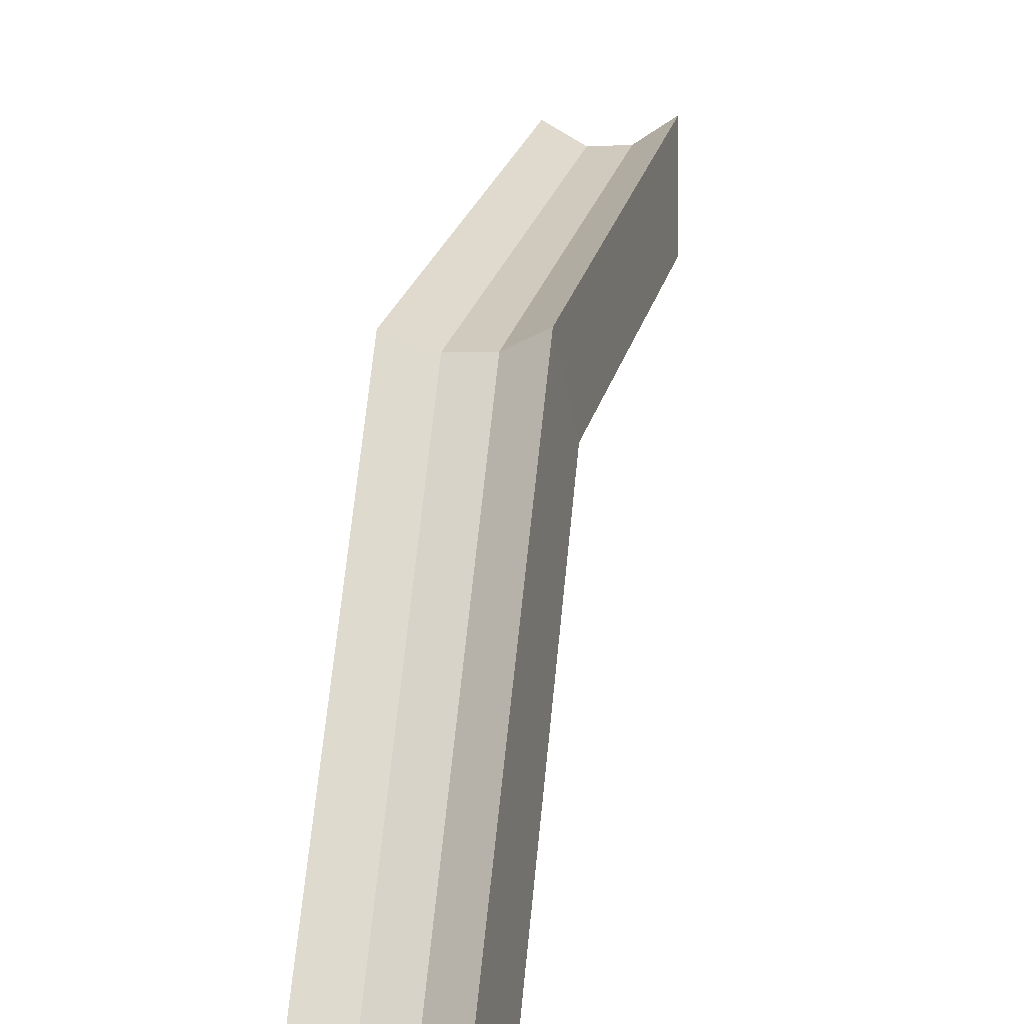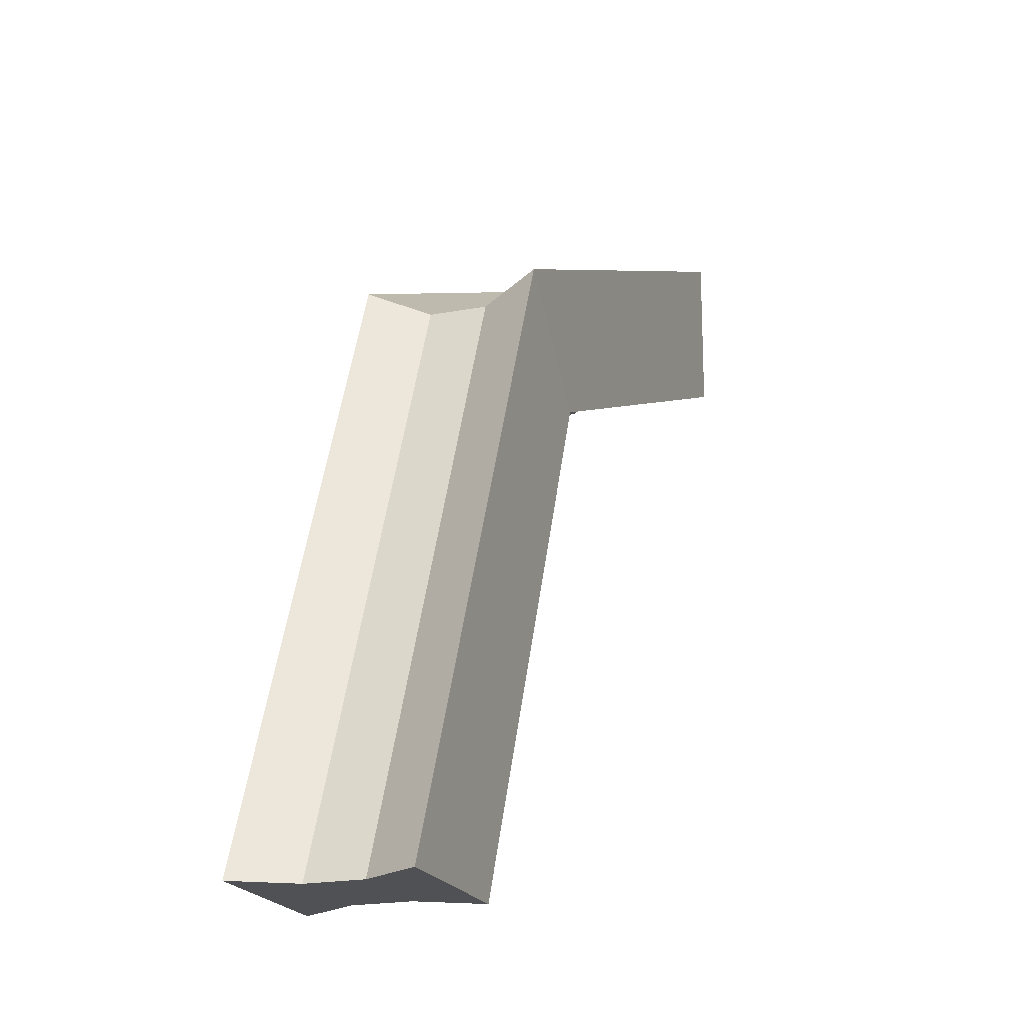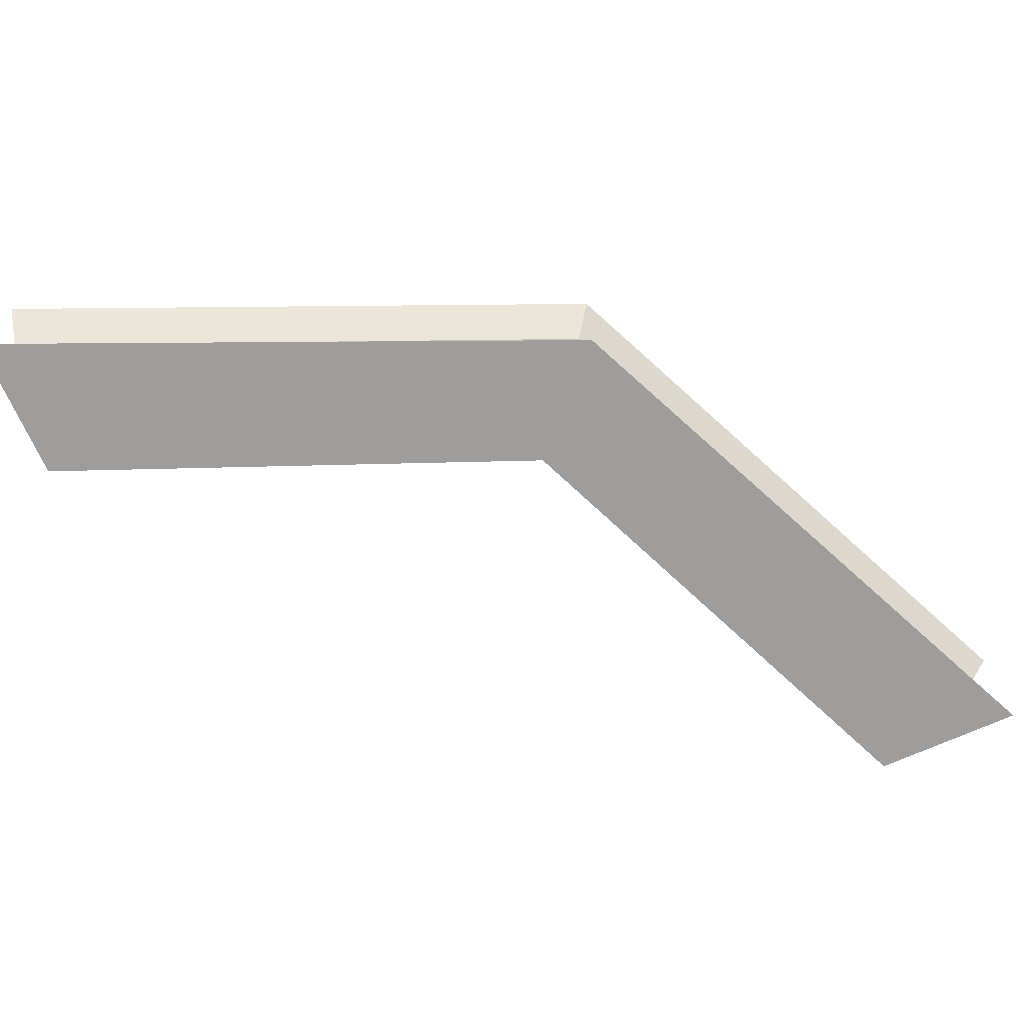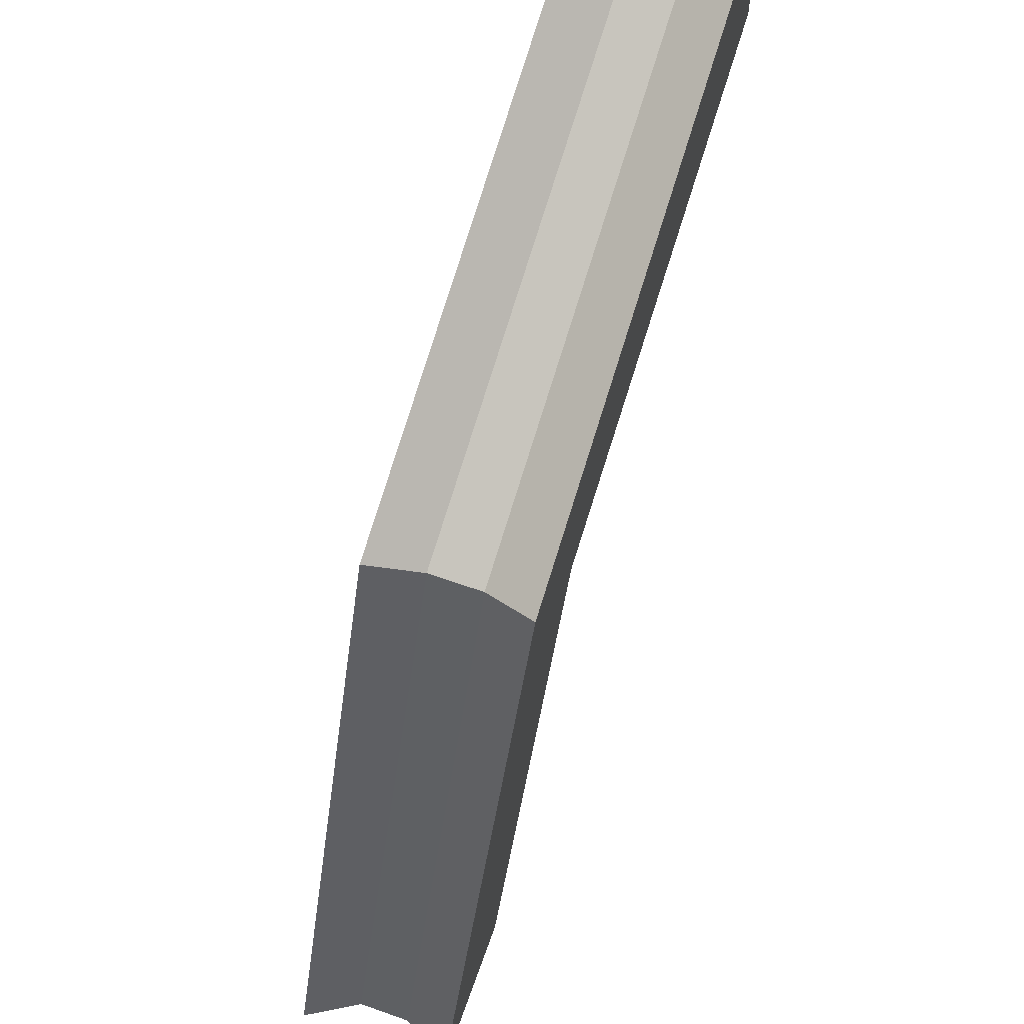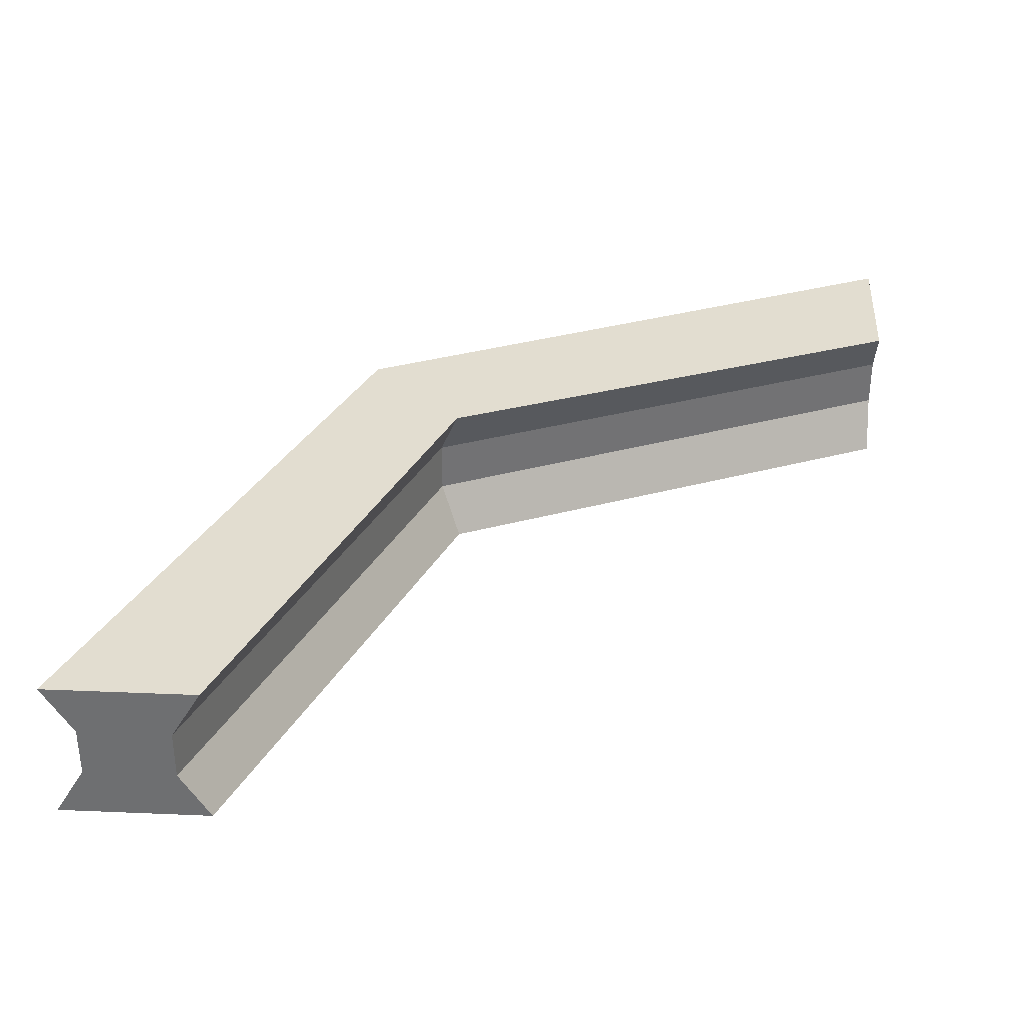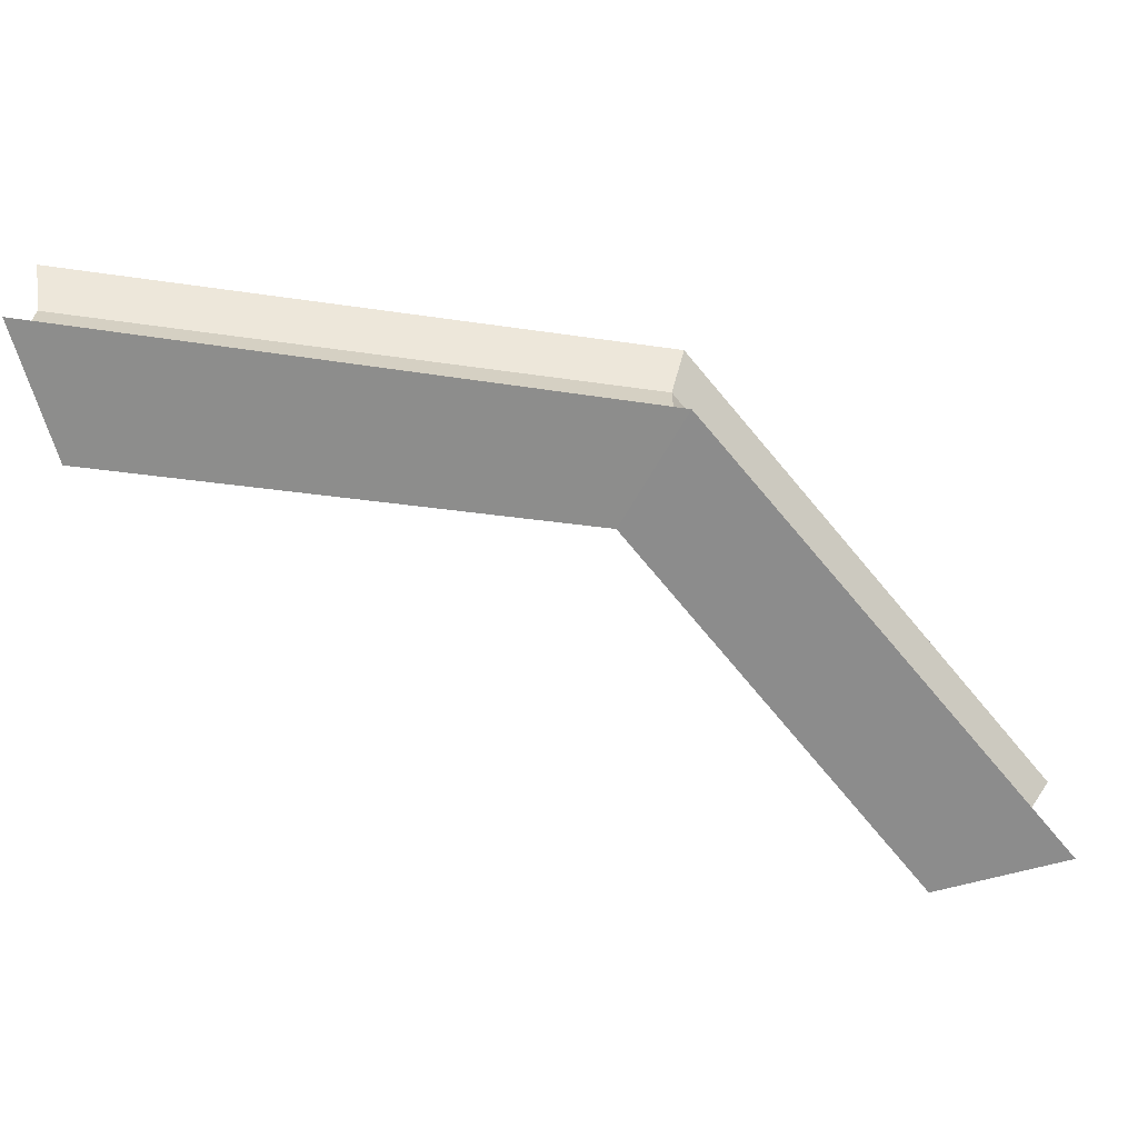
<metadata>
{"format":"obj","ext":"obj","renderer":"f3d","projection":"perspective","resolution":1024,"background":"white","views":[{"elev":1.6,"azim":-75.3,"up":"+Z"},{"elev":-19.6,"azim":-70.3,"up":"+Z"},{"elev":-70.7,"azim":-65.9,"up":"+Y"},{"elev":64.5,"azim":-70.4,"up":"+Z"},{"elev":35.1,"azim":93.2,"up":"+Y"},{"elev":-64.5,"azim":-74.4,"up":"+Y"}]}
</metadata>
<code>
o track-corner_Cube.031
v 4.8 0 17
v 4.8 0.4 17
v 7 0 19.2
v 7 0.4 19.2
v 5.2 0 17
v 5.2 0.4 17
v 7 0 18.8
v 7 0.4 18.8
v 4.88 0.1333 17
v 4.88 0.2667 17
v 7 0.2667 19.12
v 7 0.1333 19.12
v 7 0.2667 18.88
v 7 0.1333 18.88
v 5.12 0.2667 17
v 5.12 0.1333 17
v 5.47 0.408 18.53
v 5.47 -0.008 18.53
v 5.73 0.408 18.27
v 5.73 -0.008 18.27
v 5.678 0.2693 18.32
v 5.678 0.1307 18.32
v 5.522 0.2693 18.48
v 5.522 0.1307 18.48
f 24 12 3 18
f 12 14 7 3
f 22 16 5 20
f 16 9 1 5
f 18 3 7 20
f 19 8 4 17
f 6 2 10 15
f 15 10 9 16
f 19 6 15 21
f 21 15 16 22
f 4 8 13 11
f 11 13 14 12
f 17 4 11 23
f 23 11 12 24
f 10 23 24 9
f 2 17 23 10
f 13 21 22 14
f 8 19 21 13
f 6 19 17 2
f 1 18 20 5
f 14 22 20 7
f 9 24 18 1

</code>
